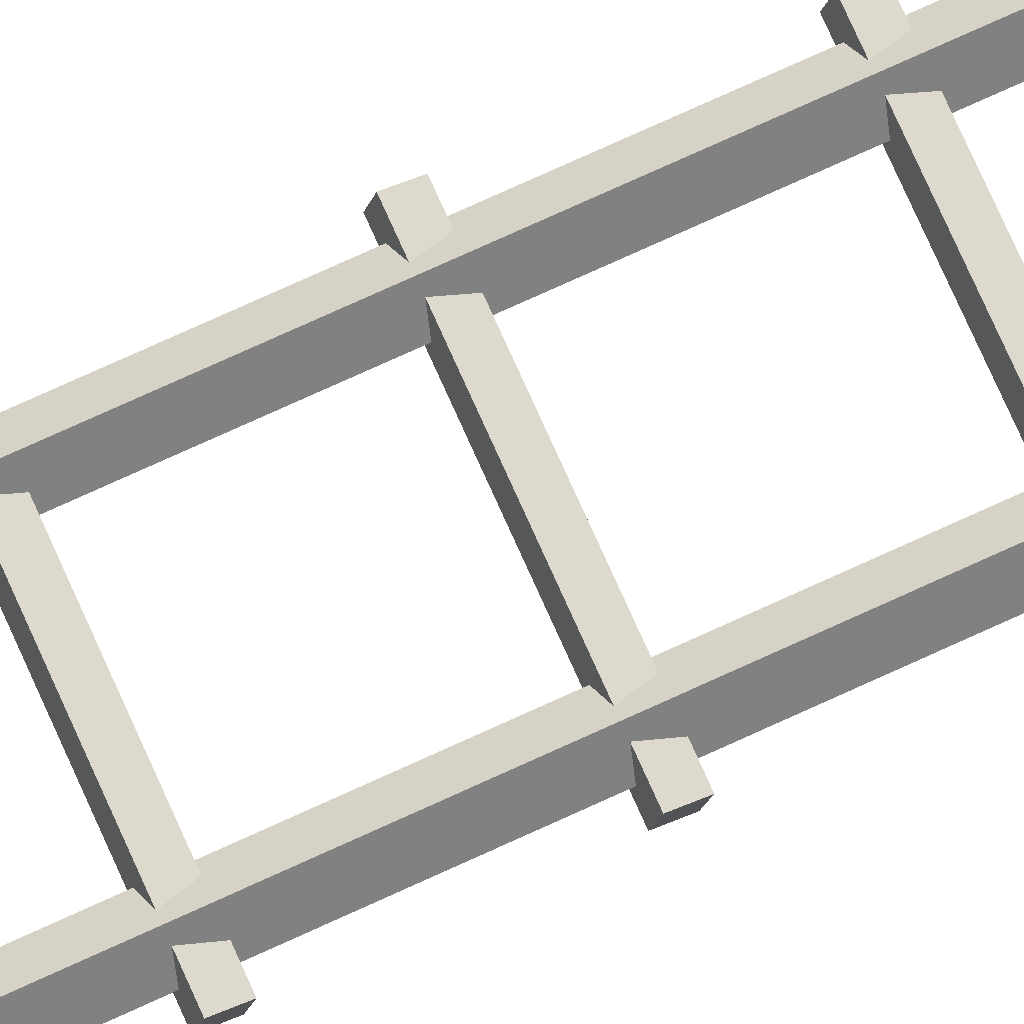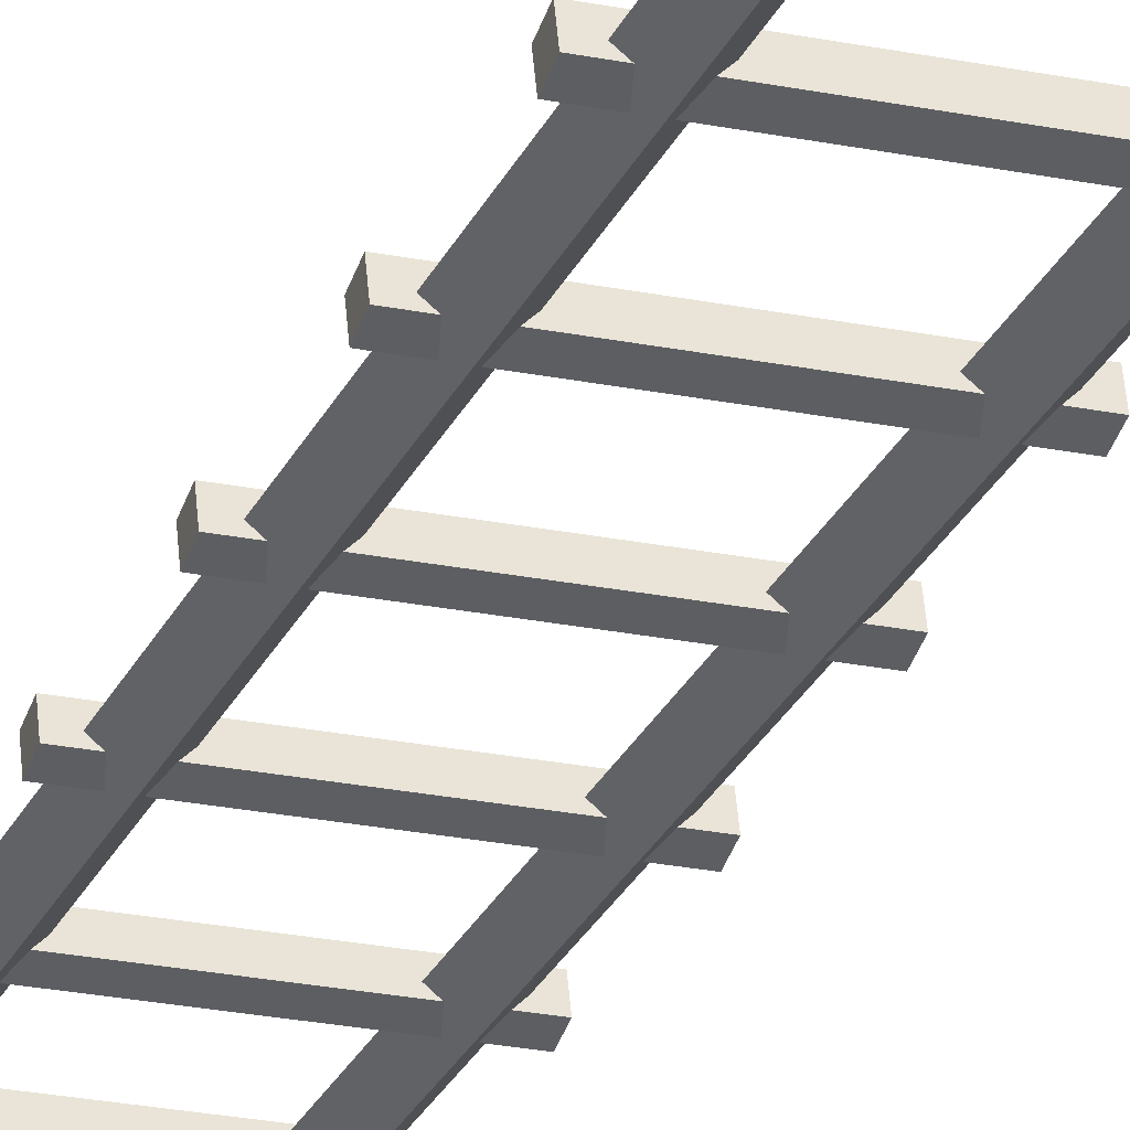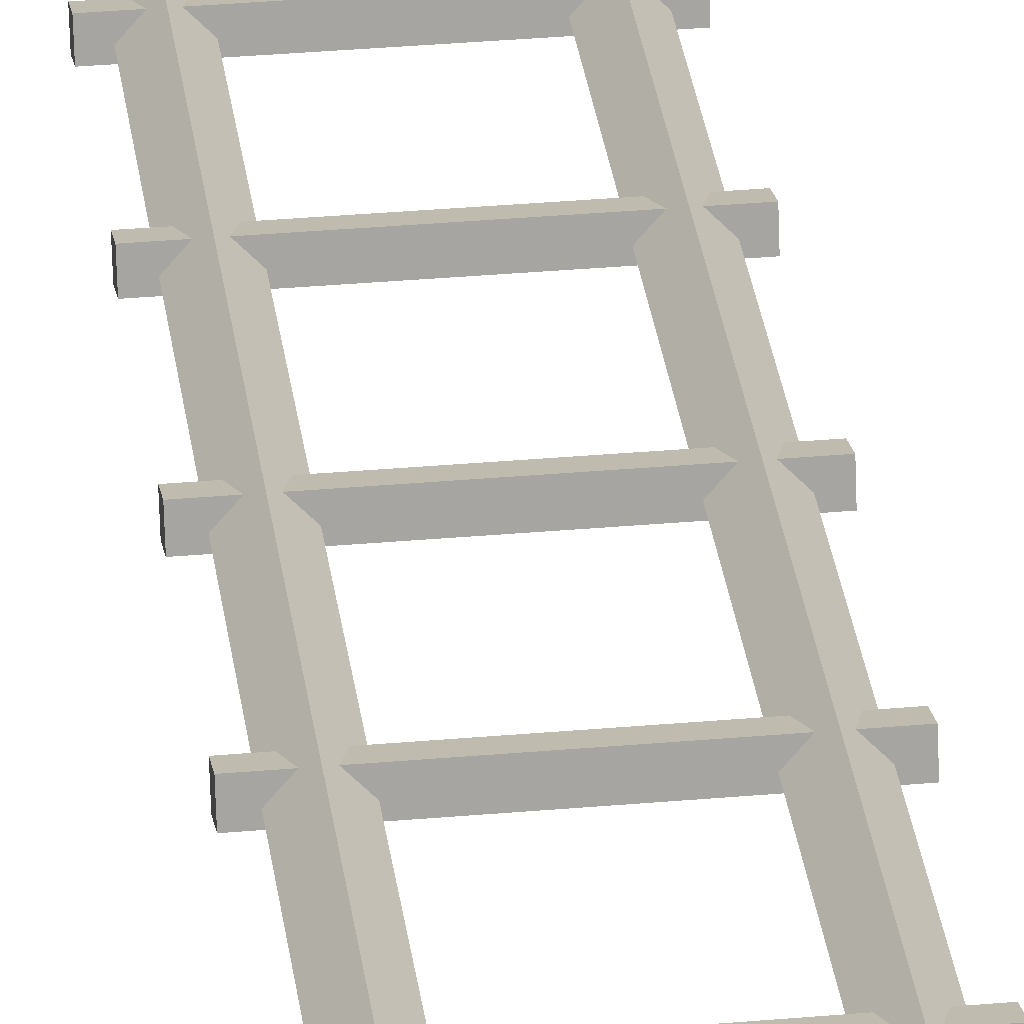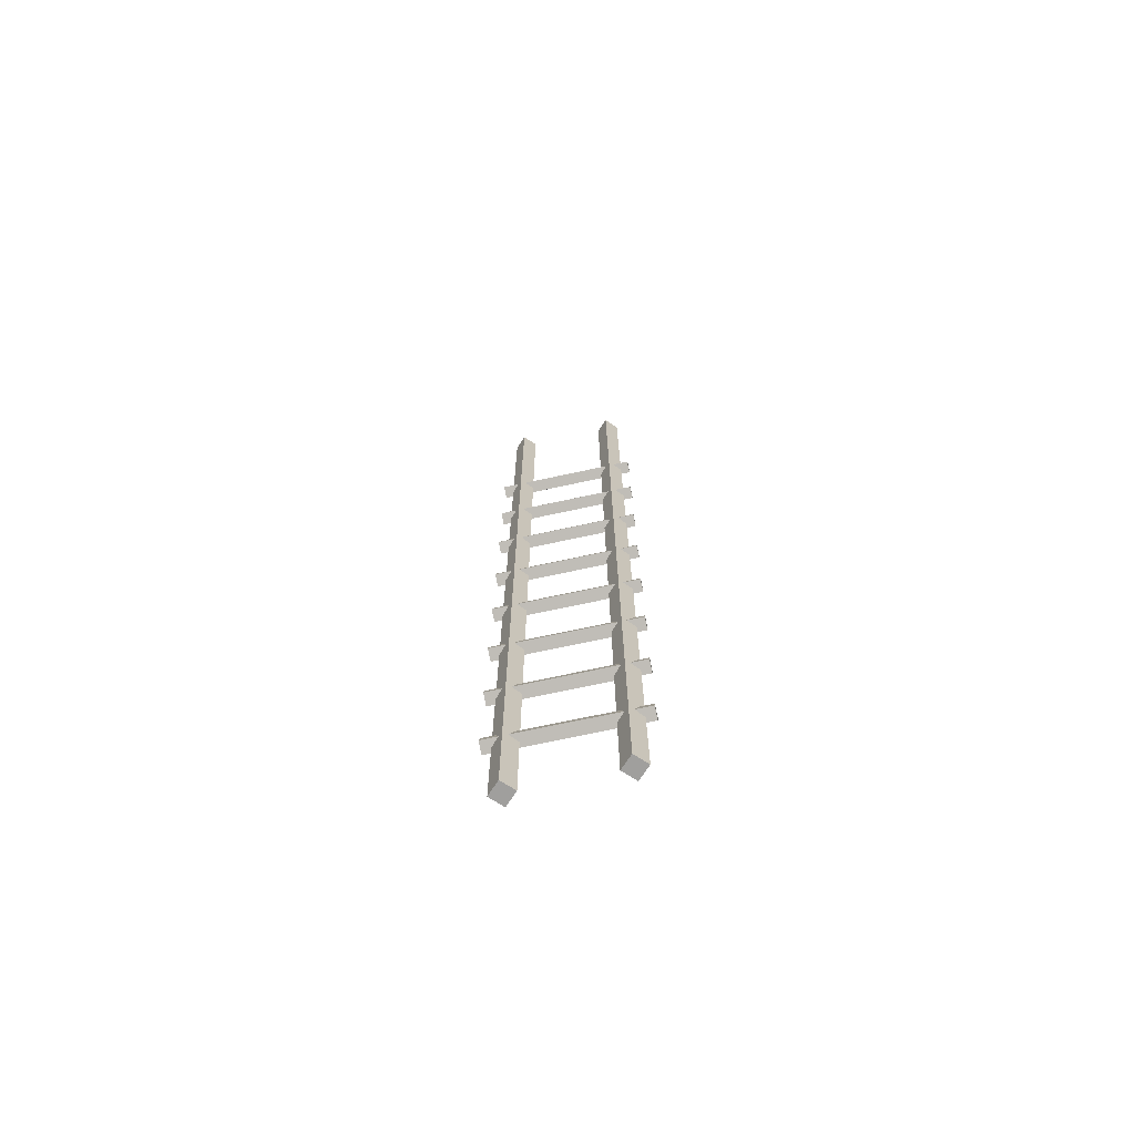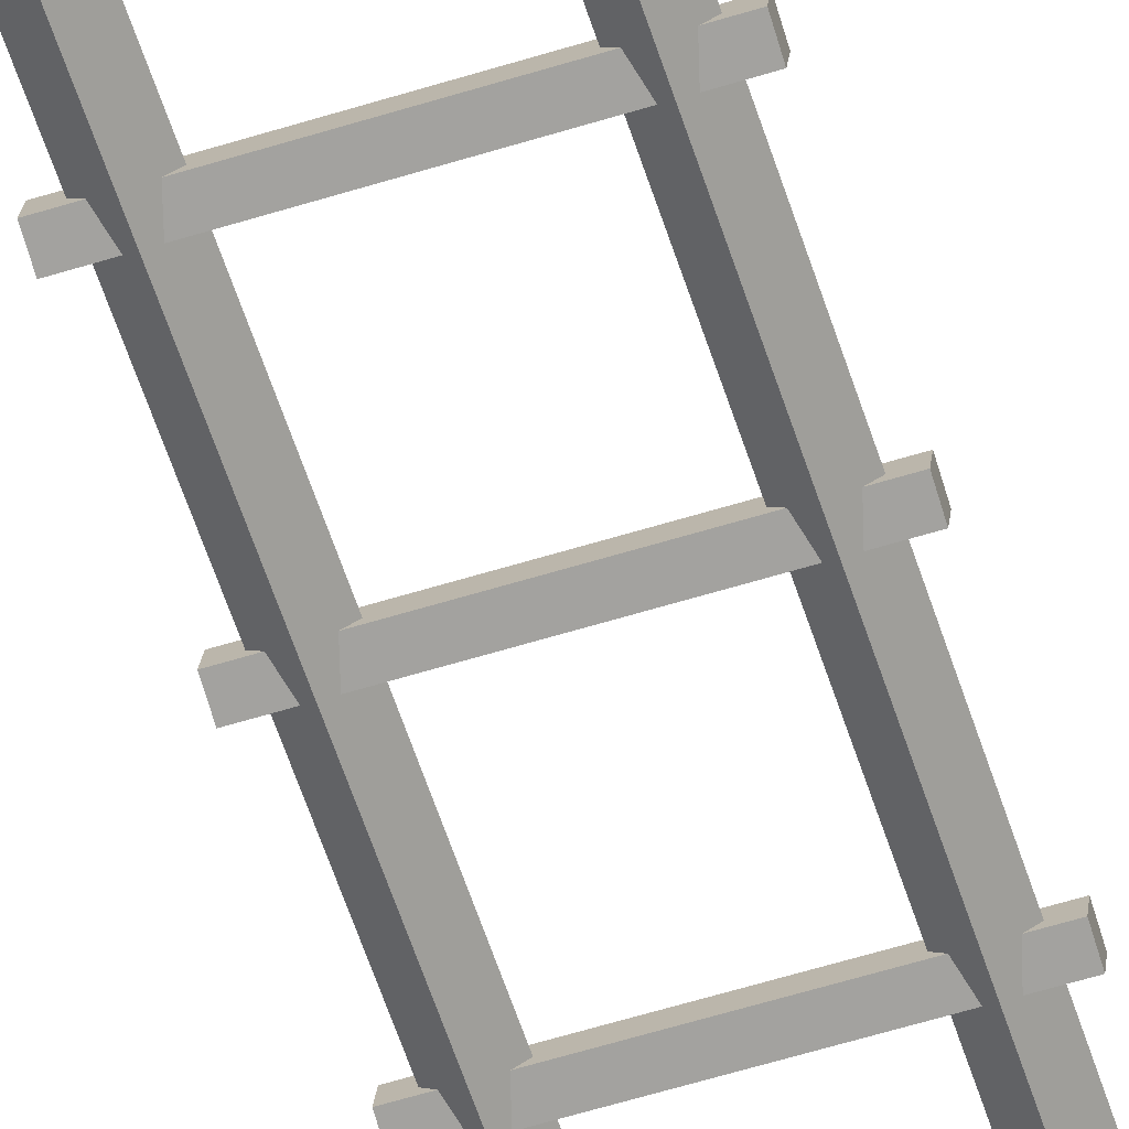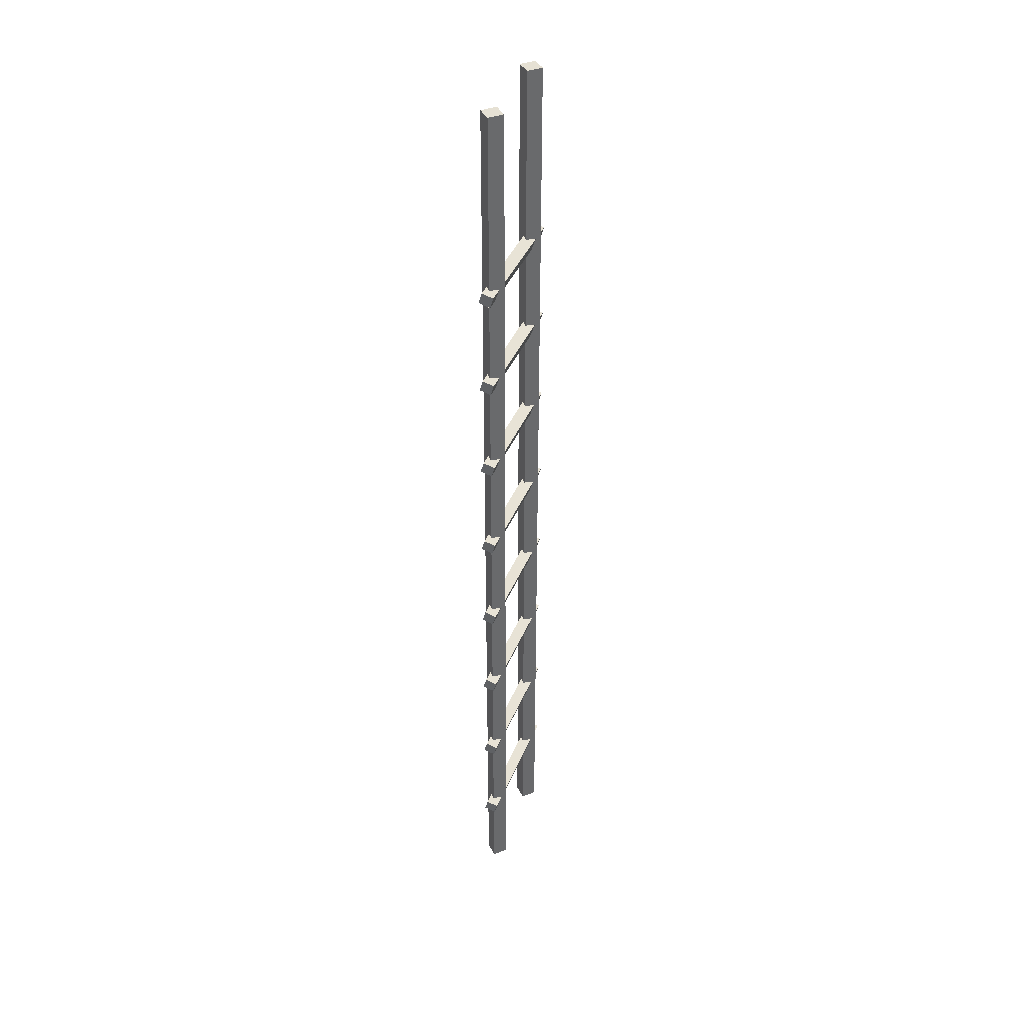
<metadata>
{"format":"obj","ext":"obj","renderer":"f3d","projection":"perspective","resolution":1024,"background":"white","views":[{"elev":77.3,"azim":65.7,"up":"+Z"},{"elev":-24.2,"azim":-18.8,"up":"+Z"},{"elev":32.0,"azim":-7.3,"up":"+Z"},{"elev":-71.4,"azim":12.2,"up":"+Y"},{"elev":-58.3,"azim":17.8,"up":"+Z"},{"elev":39.0,"azim":110.6,"up":"+Y"}]}
</metadata>
<code>
o LADDER_4
v 0.1861 4.902 0.000766
v 0.25 -0.000412 -0.05657
v 0.2992 4.902 0.000767
v 0.3492 0.4529 0.03701
v -0.3507 0.454 0.037
v -0.3508 0.4946 -0.03684
v 0.3476 1.455 0.03718
v -0.3524 1.456 0.03717
v 0.3475 1.496 -0.03666
v 0.3459 2.458 0.03736
v -0.354 2.46 0.03735
v 0.3458 2.499 -0.03649
v 0.3434 3.966 0.03762
v -0.3565 3.967 0.03761
v 0.3433 4.007 -0.03623
v -0.3566 4.008 -0.03623
v 0.3467 1.959 0.03727
v -0.3532 1.96 0.03726
v 0.3467 2 -0.03658
v 0.3492 0.4934 -0.03684
v 0.3442 3.468 0.03753
v -0.3557 3.469 0.03753
v -0.3558 3.51 -0.03632
v -0.3541 2.5 -0.0365
v -0.3524 1.497 -0.03667
v 0.3484 0.9462 0.03709
v -0.3515 0.9473 0.03709
v 0.3483 0.9867 -0.03675
v -0.3516 0.9878 -0.03676
v 0.3442 3.508 -0.03631
v 0.345 2.968 0.03744
v -0.3549 2.97 0.03744
v 0.345 3.009 -0.0364
v -0.355 3.01 -0.03641
v -0.3533 2.001 -0.03658
v -0.3138 4.903 0.000761
v -0.1934 0.000311 -2e-06
v -0.2573 4.903 0.05733
v 0.3065 -0.000493 3e-06
v -0.25 0.000412 0.05657
v 0.2427 4.902 0.05733
v 0.2427 4.902 -0.0558
v 0.1934 -0.000311 2e-06
v 0.25 -0.000393 0.05657
v -0.25 0.000393 -0.05657
v -0.3065 0.000493 -3e-06
v -0.2573 4.903 -0.05581
v -0.2007 4.903 0.000762
v -0.3532 1.945 -0.02056
v -0.3524 1.441 -0.02065
v -0.3507 0.4384 -0.02082
v 0.3442 3.452 -0.02029
v 0.345 3.025 0.02142
v 0.3475 1.511 0.02116
v 0.3476 1.44 -0.02064
v 0.3433 4.022 0.02159
v -0.3525 1.512 0.02115
v 0.3459 2.443 -0.02046
v -0.354 2.444 -0.02047
v 0.3484 0.9306 -0.02073
v 0.3466 2.015 0.02124
v -0.3515 0.9317 -0.02073
v 0.3467 1.944 -0.02055
v 0.3492 0.4373 -0.02081
v -0.3516 1.003 0.02106
v 0.3483 1.002 0.02107
v 0.3451 2.953 -0.02038
v 0.3491 0.509 0.02098
v -0.355 3.026 0.02141
v -0.3508 0.5101 0.02098
v 0.3434 3.951 -0.0202
v -0.3565 3.952 -0.02021
v -0.3533 2.016 0.02124
v -0.3558 3.525 0.0215
v 0.3441 3.524 0.02151
v 0.3458 2.515 0.02133
v -0.3541 2.516 0.02133
v -0.3549 2.954 -0.02038
v -0.3566 4.024 0.02159
v -0.3557 3.453 -0.0203
f 44 3 41
f 39 42 3
f 68 6 70
f 64 5 51
f 25 54 9
f 8 55 7
f 24 76 12
f 11 58 10
f 16 56 15
f 14 71 13
f 56 16 79
f 71 14 72
f 35 61 19
f 18 63 17
f 6 68 20
f 5 64 4
f 75 23 74
f 52 22 80
f 76 24 77
f 58 11 59
f 54 25 57
f 55 8 50
f 29 66 28
f 27 60 26
f 66 29 65
f 60 27 62
f 23 75 30
f 22 52 21
f 34 53 33
f 32 67 31
f 53 34 69
f 67 32 78
f 61 35 73
f 63 18 49
f 40 38 36
f 45 47 48
f 42 39 2
f 41 43 44
f 36 46 40
f 38 40 37
f 42 41 3
f 43 41 1
f 41 42 1
f 2 1 42
f 2 44 43
f 1 2 43
f 44 2 39
f 3 44 39
f 45 37 40
f 48 37 45
f 40 46 45
f 47 45 46
f 47 36 38
f 46 36 47
f 38 48 47
f 37 48 38
f 49 73 35
f 19 49 35
f 50 57 25
f 9 50 25
f 51 70 6
f 20 51 6
f 75 52 30
f 80 30 52
f 67 53 31
f 69 31 53
f 55 54 7
f 57 7 54
f 54 55 9
f 50 9 55
f 71 56 13
f 79 13 56
f 57 50 8
f 7 57 8
f 76 58 12
f 59 12 58
f 59 77 24
f 12 59 24
f 66 60 28
f 62 28 60
f 63 61 17
f 73 17 61
f 62 65 29
f 28 62 29
f 61 63 19
f 49 19 63
f 68 64 20
f 51 20 64
f 65 62 27
f 26 65 27
f 60 66 26
f 65 26 66
f 53 67 33
f 78 33 67
f 64 68 4
f 70 4 68
f 69 78 32
f 31 69 32
f 70 51 5
f 4 70 5
f 56 71 15
f 72 15 71
f 72 79 16
f 15 72 16
f 73 49 18
f 17 73 18
f 74 80 22
f 21 74 22
f 52 75 21
f 74 21 75
f 58 76 10
f 77 10 76
f 77 59 11
f 10 77 11
f 78 69 34
f 33 78 34
f 79 72 14
f 13 79 14
f 80 74 23
f 30 80 23

</code>
